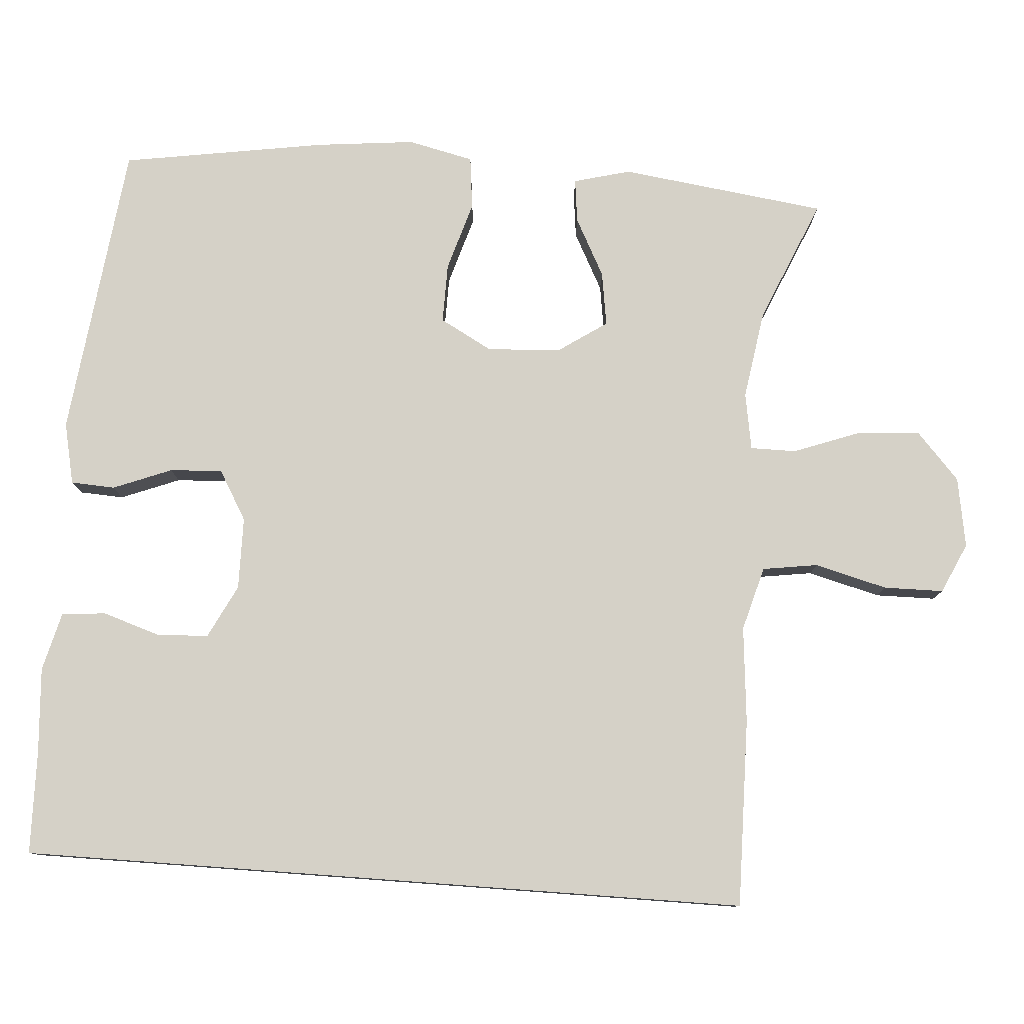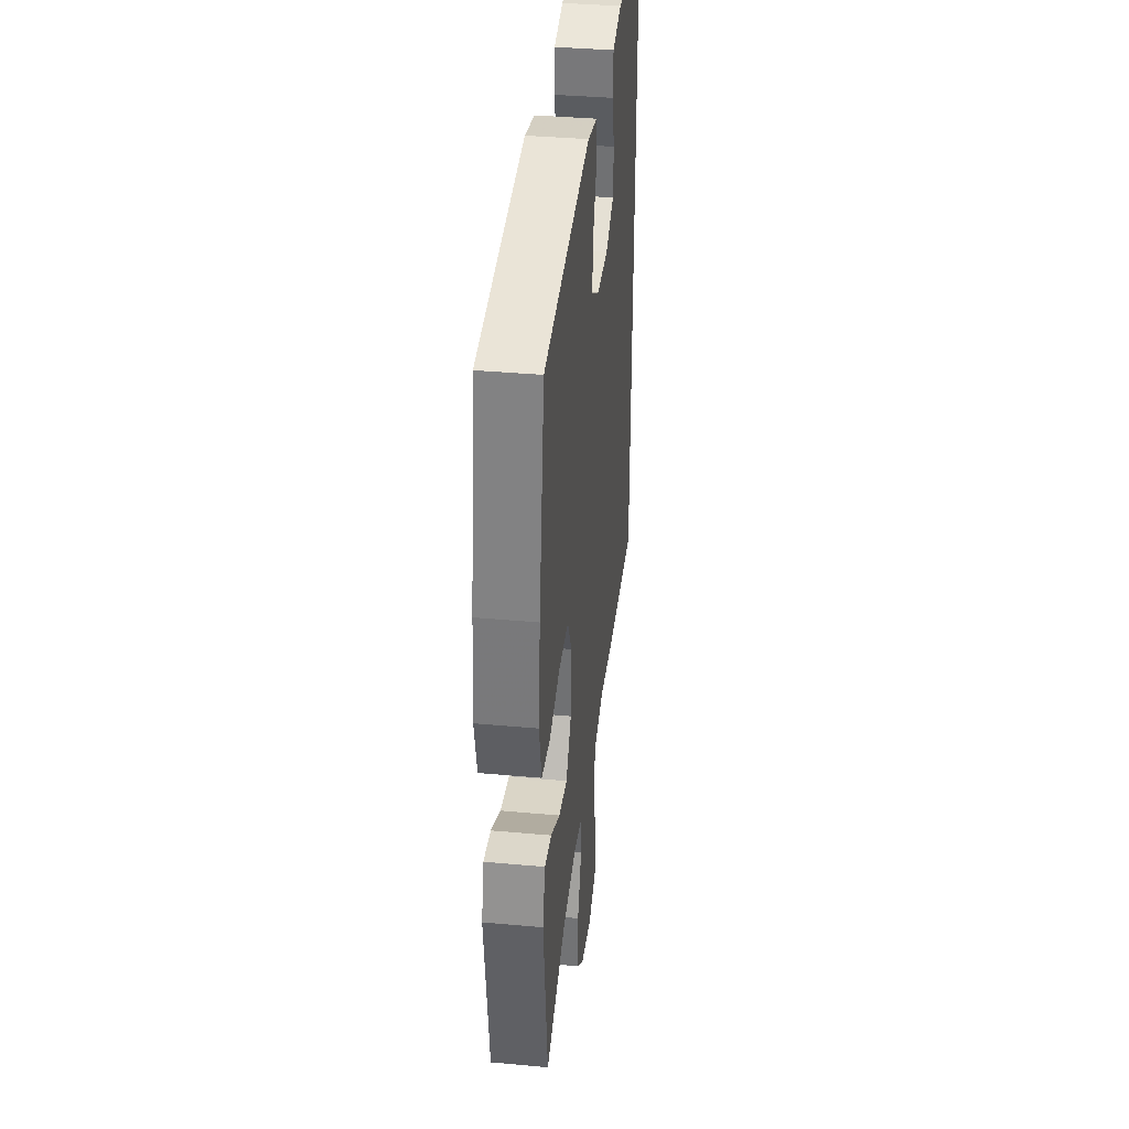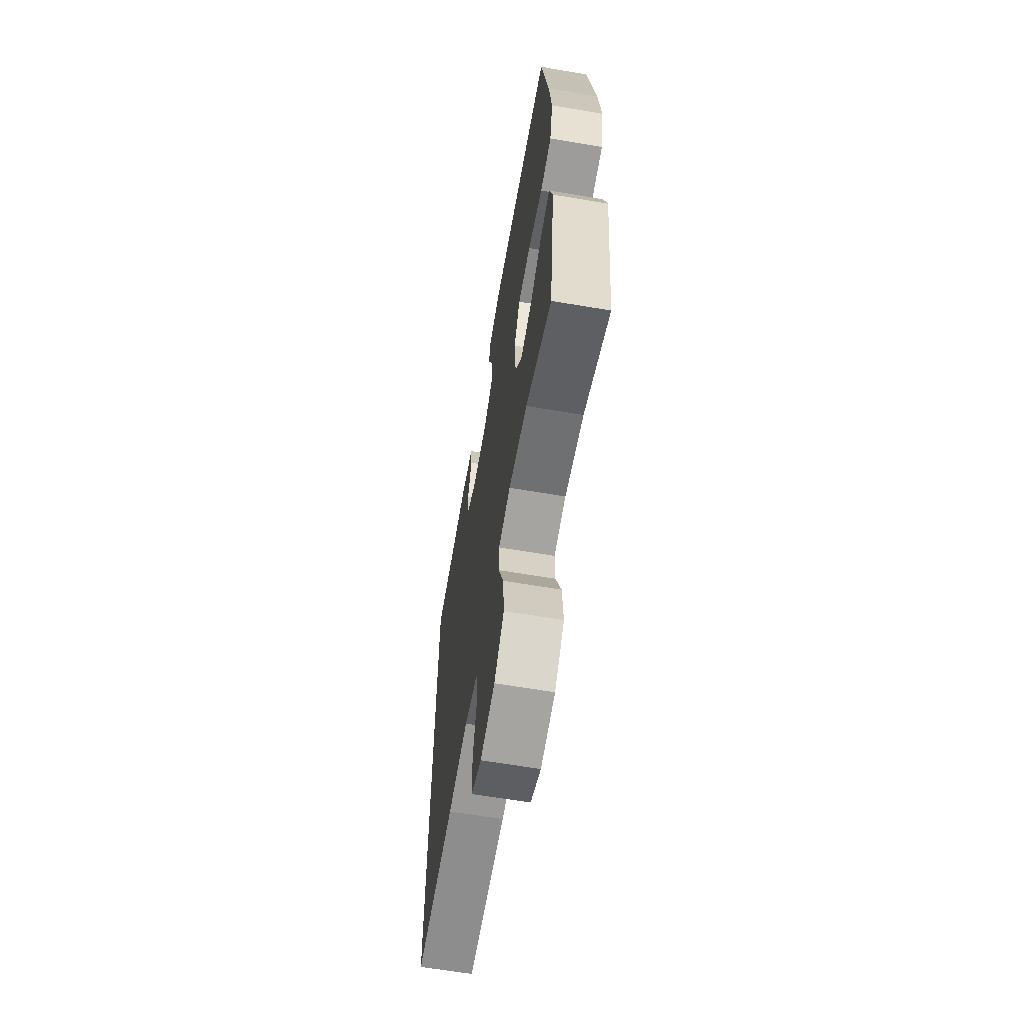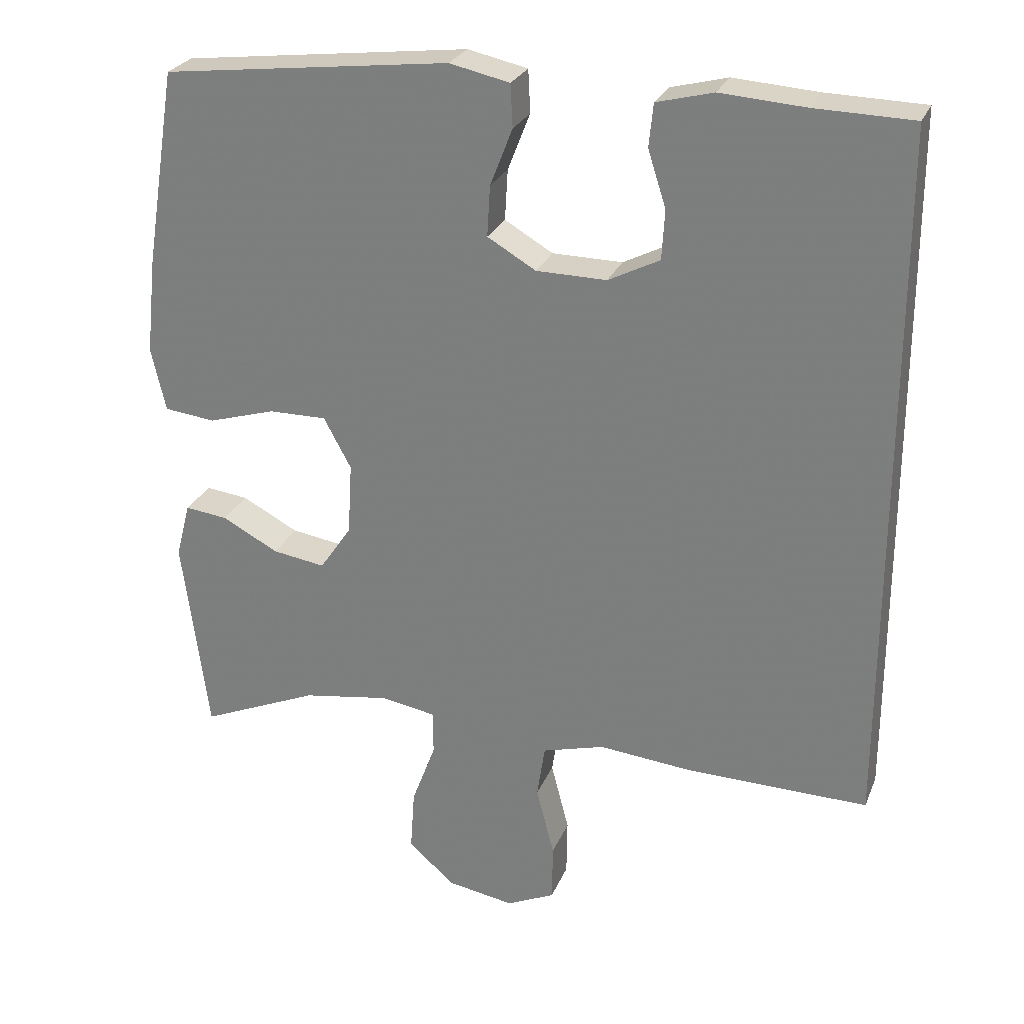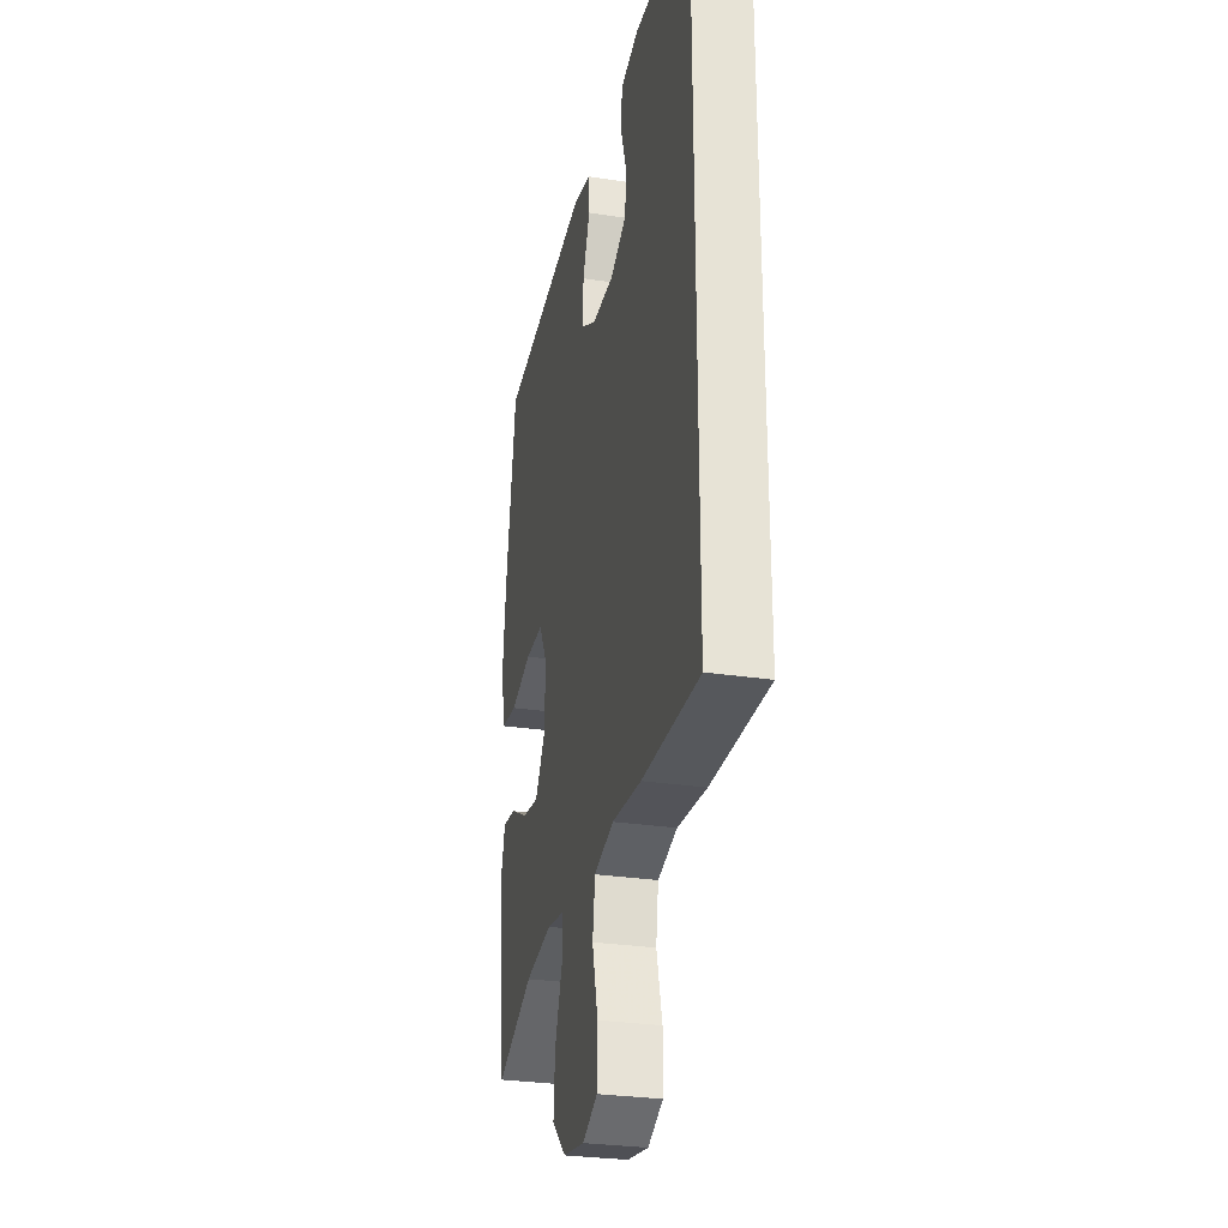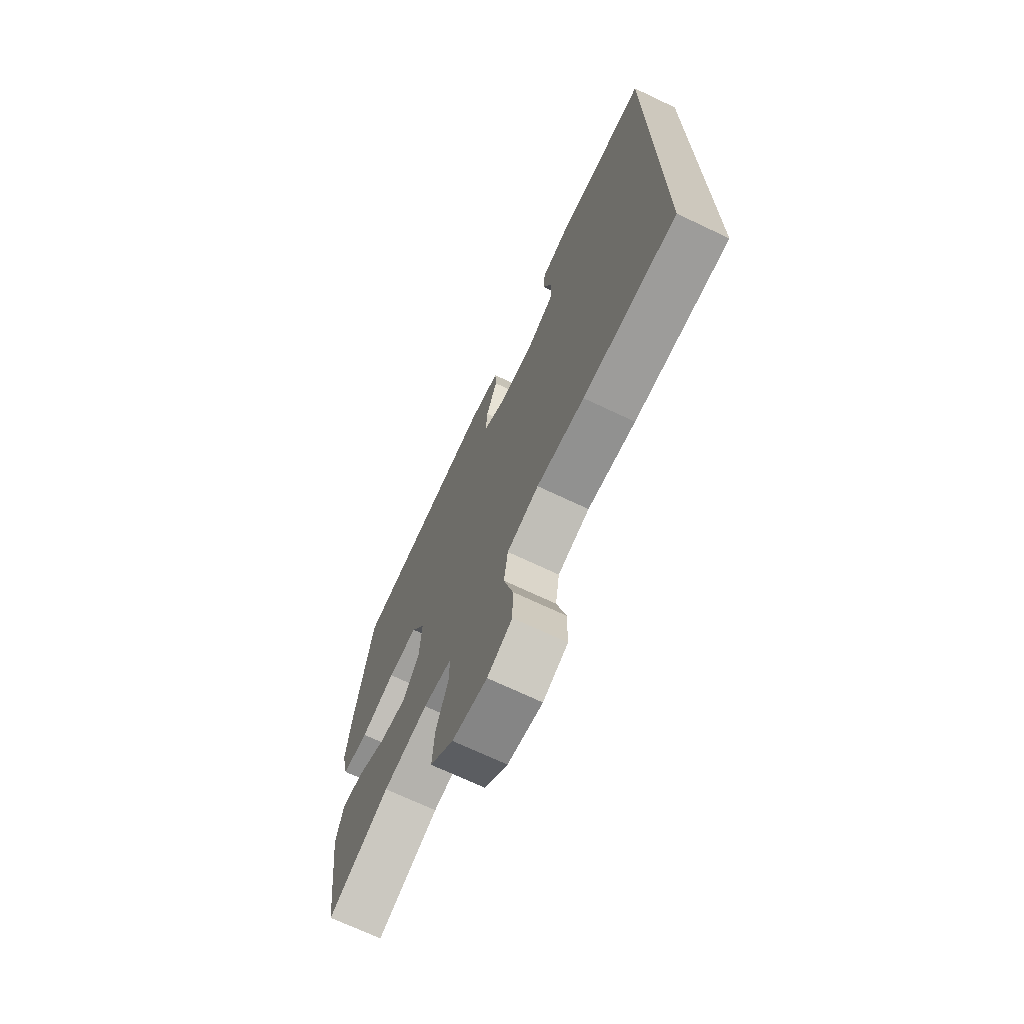
<metadata>
{"format":"obj","ext":"obj","renderer":"f3d","projection":"perspective","resolution":1024,"background":"white","views":[{"elev":79.1,"azim":94.2,"up":"+Y"},{"elev":37.3,"azim":-83.3,"up":"+Z"},{"elev":-63.8,"azim":-99.7,"up":"+Z"},{"elev":26.5,"azim":19.1,"up":"+Z"},{"elev":-28.8,"azim":77.2,"up":"+Z"},{"elev":-71.0,"azim":64.7,"up":"+Z"}]}
</metadata>
<code>
v 0.5 0.07 0.532
v 0.5 0.07 -0.442
v 0.248 0.07 -0.438
v 0.119 0.07 -0.426
v 0.033 0.07 -0.45
v 0.022 0.07 -0.524
v 0.047 0.07 -0.621
v 0.046 0.07 -0.701
v -0.021 0.07 -0.732
v -0.115 0.07 -0.716
v -0.178 0.07 -0.659
v -0.172 0.07 -0.574
v -0.139 0.07 -0.485
v -0.139 0.07 -0.424
v -0.216 0.07 -0.411
v -0.336 0.07 -0.43
v -0.5 0.07 -0.5
v -0.536 0.07 -0.224
v -0.516 0.07 -0.148
v -0.457 0.07 -0.155
v -0.379 0.07 -0.196
v -0.306 0.07 -0.207
v -0.262 0.07 -0.142
v -0.256 0.07 -0.043
v -0.294 0.07 0.027
v -0.374 0.07 0.026
v -0.467 0.07 -0.002
v -0.538 0.07 0.006
v -0.558 0.07 0.094
v -0.544 0.07 0.226
v -0.5 0.07 0.5
v -0.102 0.07 0.548
v -0.019 0.07 0.53
v -0.016 0.07 0.471
v -0.047 0.07 0.392
v -0.051 0.07 0.322
v 0.016 0.07 0.283
v 0.113 0.07 0.282
v 0.184 0.07 0.318
v 0.188 0.07 0.386
v 0.163 0.07 0.464
v 0.169 0.07 0.523
v 0.247 0.07 0.543
v 0.364 0.07 0.535
v 0.5 0 0.532
v 0.5 0 -0.442
v 0.248 0 -0.438
v 0.119 0 -0.426
v 0.033 0 -0.45
v 0.022 0 -0.524
v 0.047 0 -0.621
v 0.046 0 -0.701
v -0.021 0 -0.732
v -0.115 0 -0.716
v -0.178 0 -0.659
v -0.172 0 -0.574
v -0.139 0 -0.485
v -0.139 0 -0.424
v -0.216 0 -0.411
v -0.336 0 -0.43
v -0.5 0 -0.5
v -0.536 0 -0.224
v -0.516 0 -0.148
v -0.457 0 -0.155
v -0.379 0 -0.196
v -0.306 0 -0.207
v -0.262 0 -0.142
v -0.256 0 -0.043
v -0.294 0 0.027
v -0.374 0 0.026
v -0.467 0 -0.002
v -0.538 0 0.006
v -0.558 0 0.094
v -0.544 0 0.226
v -0.5 0 0.5
v -0.102 0 0.548
v -0.019 0 0.53
v -0.016 0 0.471
v -0.047 0 0.392
v -0.051 0 0.322
v 0.016 0 0.283
v 0.113 0 0.282
v 0.184 0 0.318
v 0.188 0 0.386
v 0.163 0 0.464
v 0.169 0 0.523
v 0.247 0 0.543
v 0.364 0 0.535
f 41 42 43 44
f 40 41 44 1
f 39 40 1 2
f 38 39 2 3
f 37 38 3 4
f 36 37 4 5
f 32 33 34 35
f 32 35 36
f 26 27 28 29
f 25 26 29 30
f 18 19 20 21
f 16 17 18 21
f 15 16 21 22
f 14 15 22 23
f 10 11 12 13
f 10 13 14
f 9 10 14
f 6 7 8 9
f 6 9 14
f 25 30 31 32
f 24 25 32 36
f 14 23 24 36
f 5 6 14 36
f 88 87 86 85
f 45 88 85 84
f 46 45 84 83
f 47 46 83 82
f 48 47 82 81
f 49 48 81 80
f 79 78 77 76
f 80 79 76
f 73 72 71 70
f 74 73 70 69
f 65 64 63 62
f 65 62 61 60
f 66 65 60 59
f 67 66 59 58
f 57 56 55 54
f 58 57 54
f 58 54 53
f 53 52 51 50
f 58 53 50
f 76 75 74 69
f 80 76 69 68
f 80 68 67 58
f 80 58 50 49
f 1 45 46 2
f 2 46 47 3
f 3 47 48 4
f 4 48 49 5
f 5 49 50 6
f 6 50 51 7
f 7 51 52 8
f 8 52 53 9
f 9 53 54 10
f 10 54 55 11
f 11 55 56 12
f 12 56 57 13
f 13 57 58 14
f 14 58 59 15
f 15 59 60 16
f 16 60 61 17
f 17 61 62 18
f 18 62 63 19
f 19 63 64 20
f 20 64 65 21
f 21 65 66 22
f 22 66 67 23
f 23 67 68 24
f 24 68 69 25
f 25 69 70 26
f 26 70 71 27
f 27 71 72 28
f 28 72 73 29
f 29 73 74 30
f 30 74 75 31
f 31 75 76 32
f 32 76 77 33
f 33 77 78 34
f 34 78 79 35
f 35 79 80 36
f 36 80 81 37
f 37 81 82 38
f 38 82 83 39
f 39 83 84 40
f 40 84 85 41
f 41 85 86 42
f 42 86 87 43
f 43 87 88 44
f 44 88 45 1

</code>
